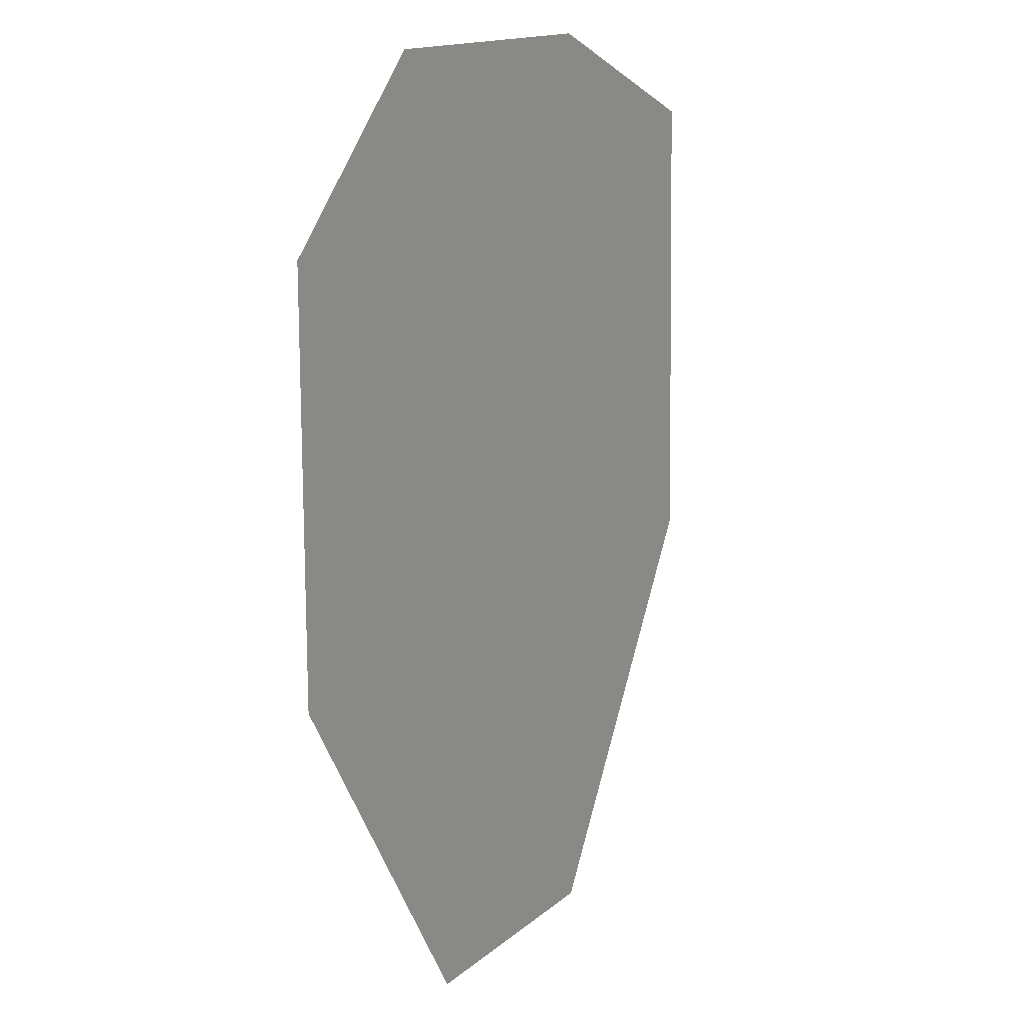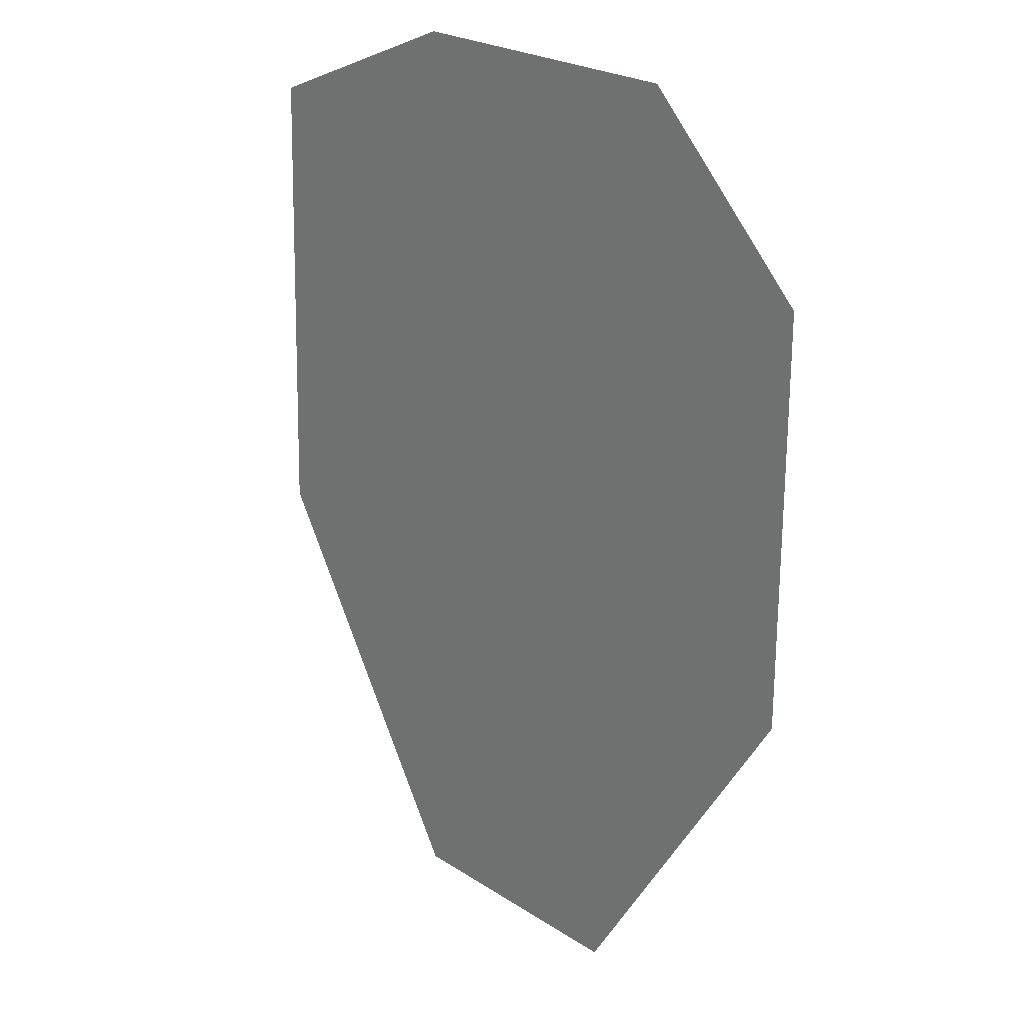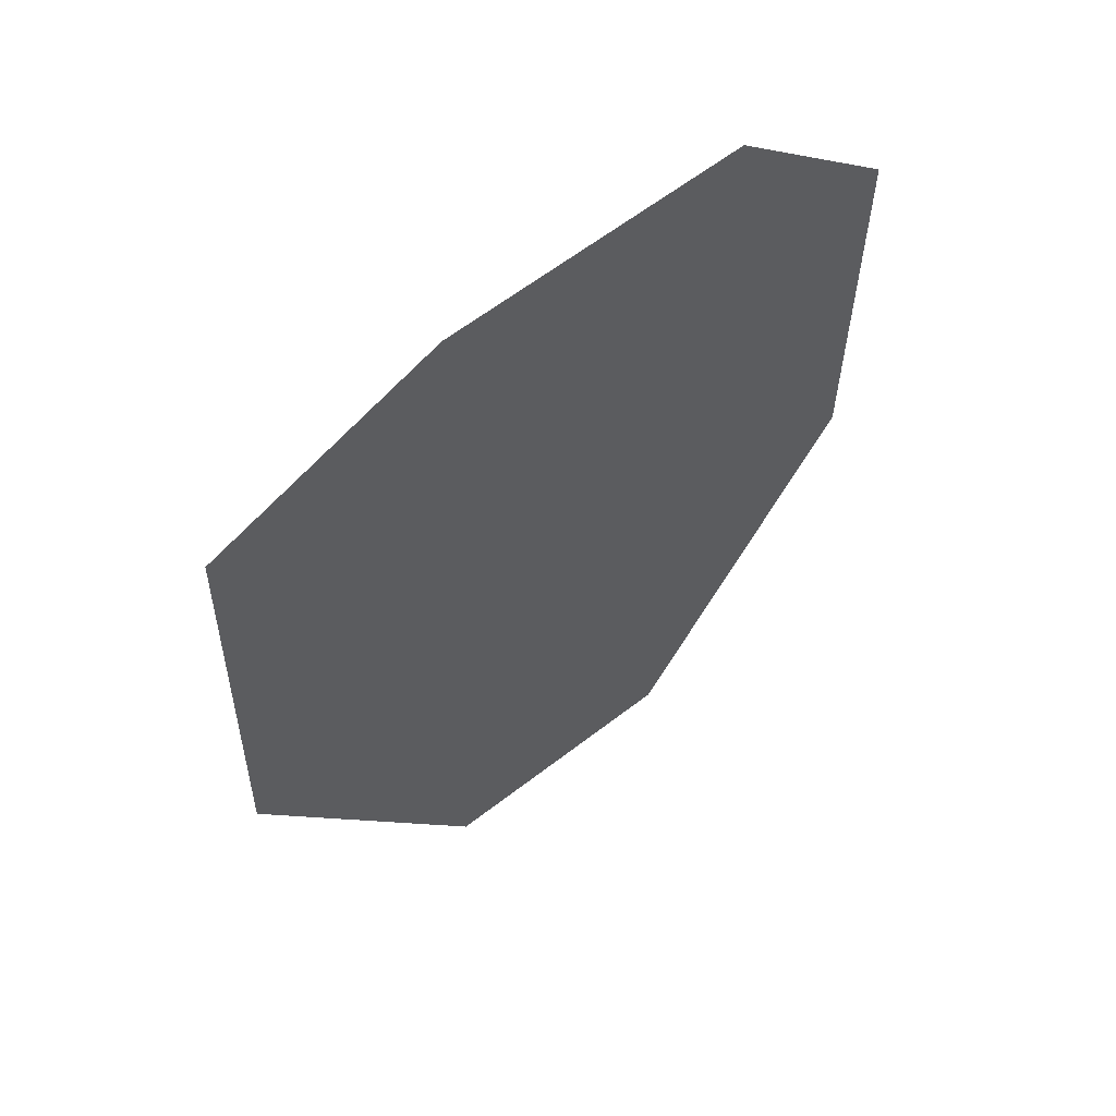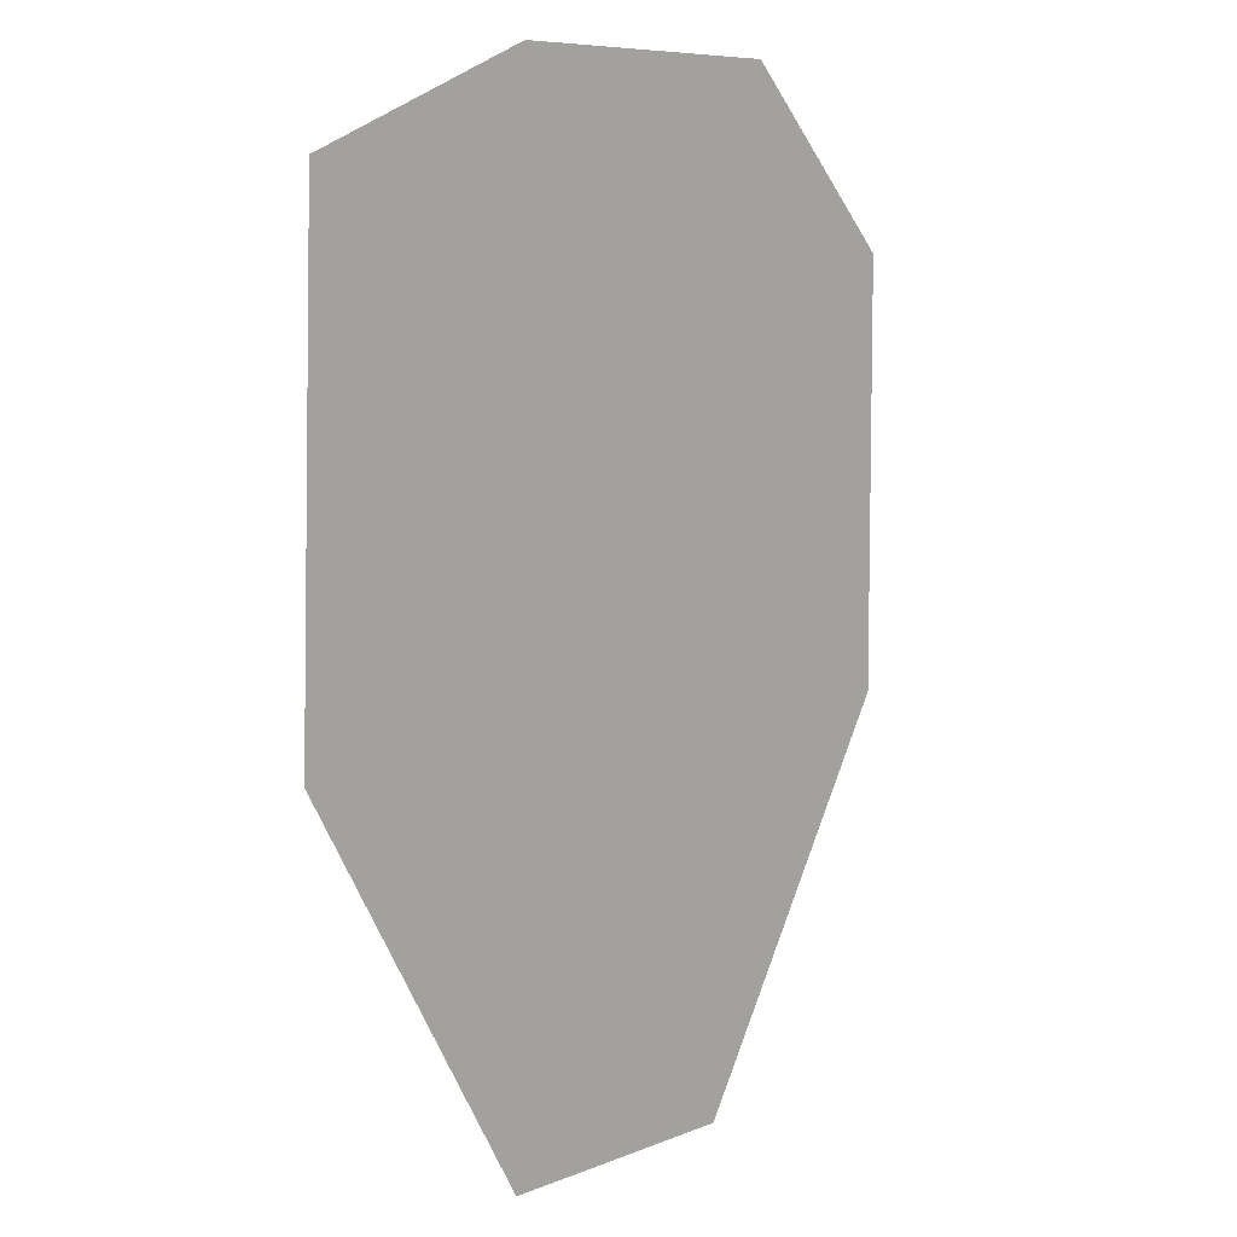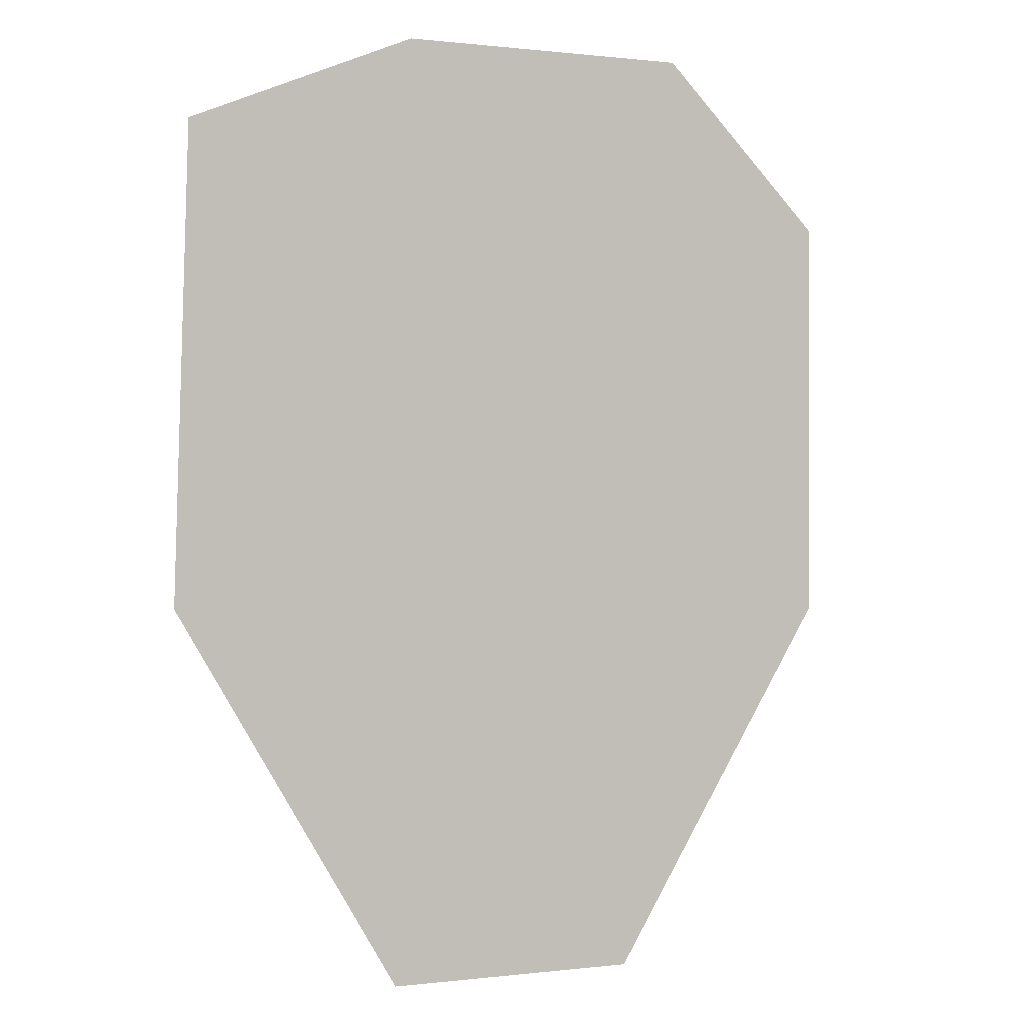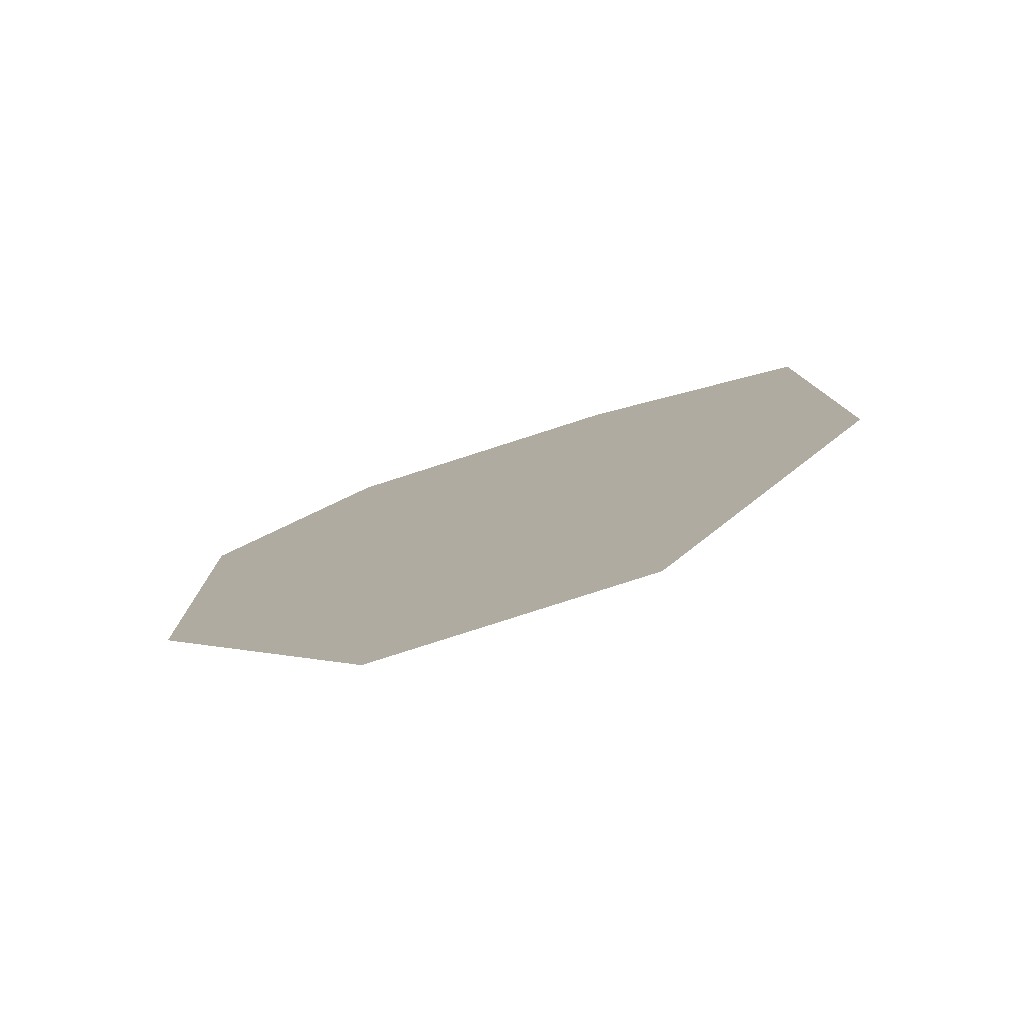
<metadata>
{"format":"obj","ext":"obj","renderer":"f3d","projection":"perspective","resolution":1024,"background":"white","views":[{"elev":15.2,"azim":-58.9,"up":"+Y"},{"elev":24.1,"azim":-133.1,"up":"+Y"},{"elev":61.8,"azim":141.8,"up":"+Y"},{"elev":7.8,"azim":131.7,"up":"+Y"},{"elev":0.3,"azim":155.2,"up":"+Y"},{"elev":-79.5,"azim":17.8,"up":"+Y"}]}
</metadata>
<code>
g Mangrove_Impostor
v 3.799 -0.9801 0
v 1.384 -5.029 0
v -1.346 -5.029 0
v -3.751 -1.127 0
v -3.748 3.241 0
v -1.959 5.029 0
v 1.203 5.029 0
v 3.645 4.019 0
g Mangrove_Impostor_0
f 4 6 8
f 8 2 4
f 6 7 8
f 4 5 6
f 2 3 4
f 8 1 2

</code>
